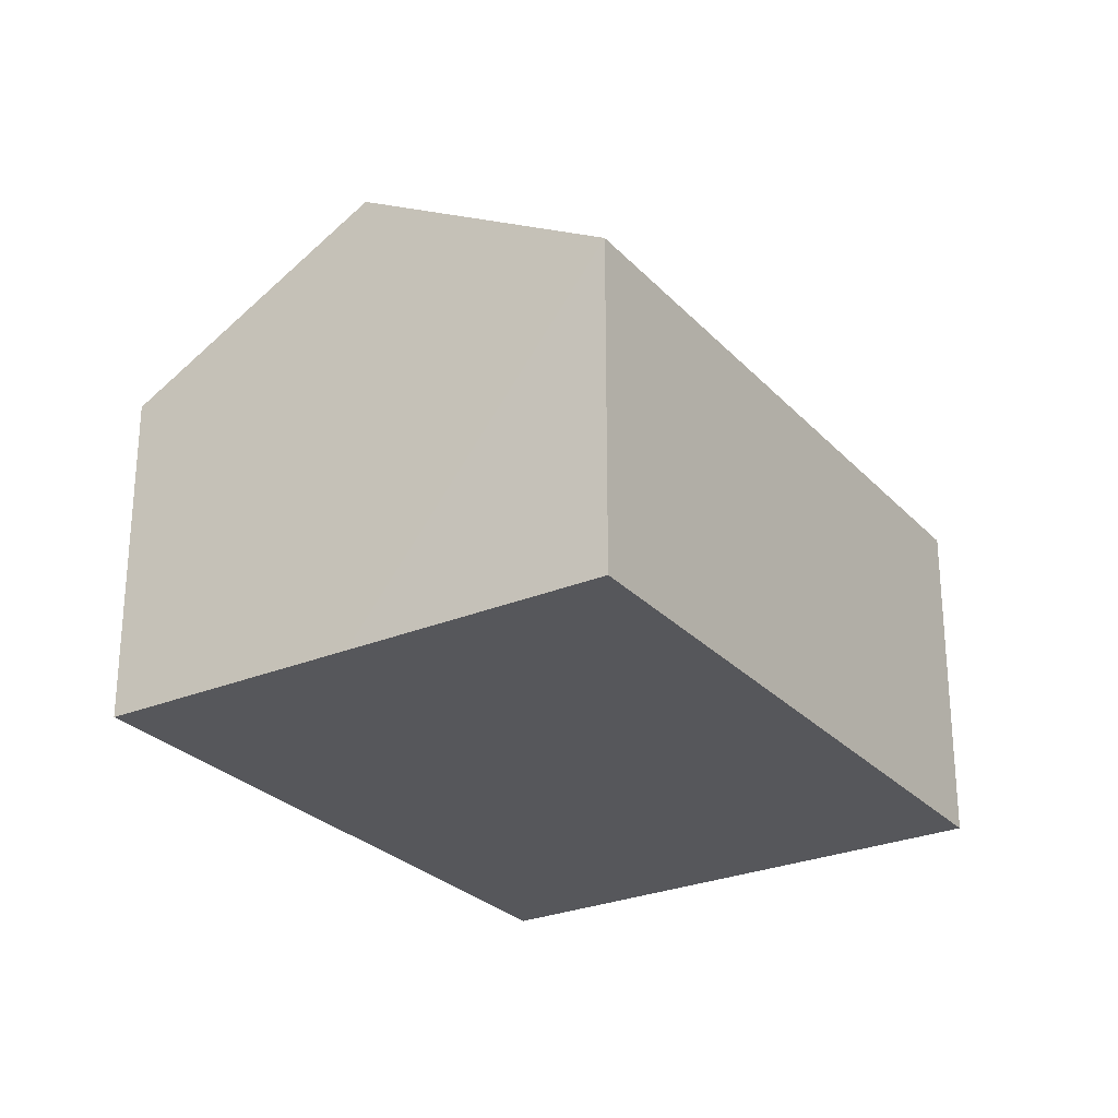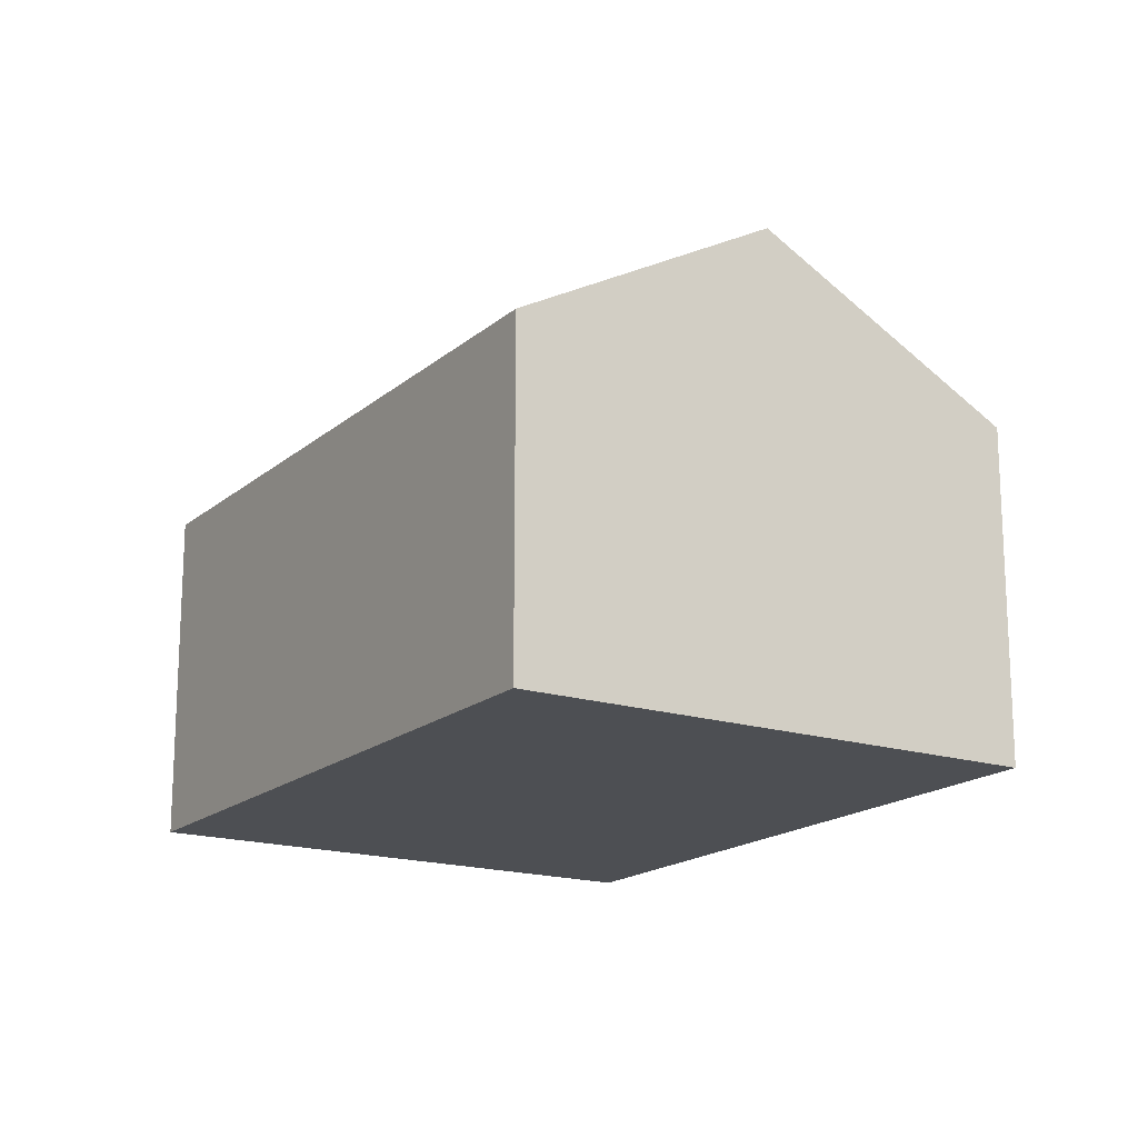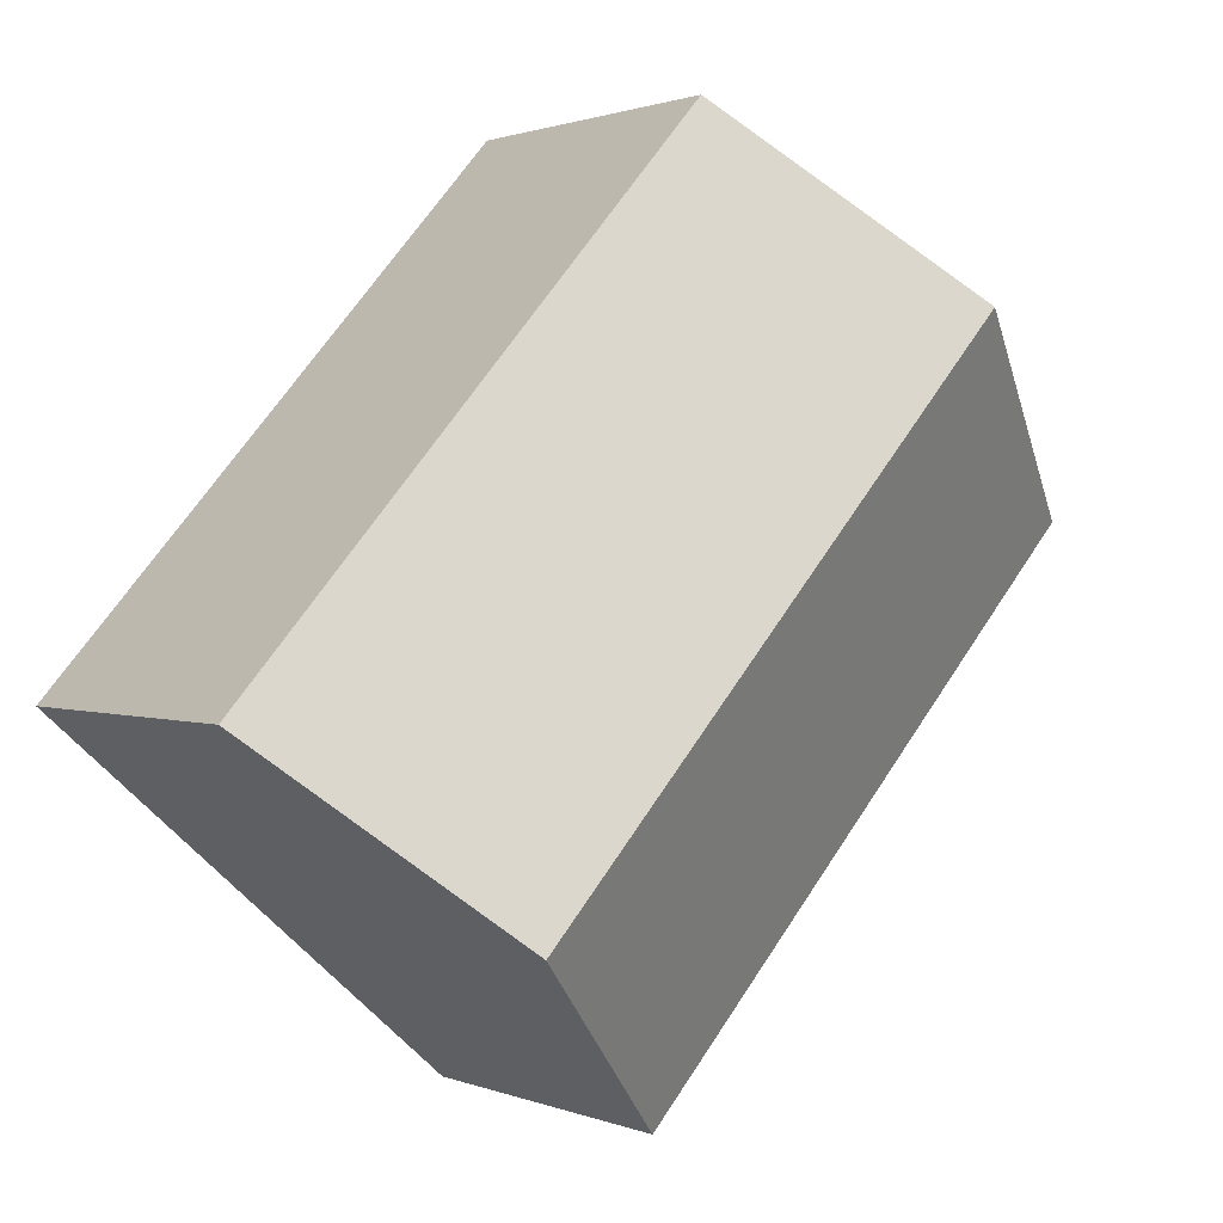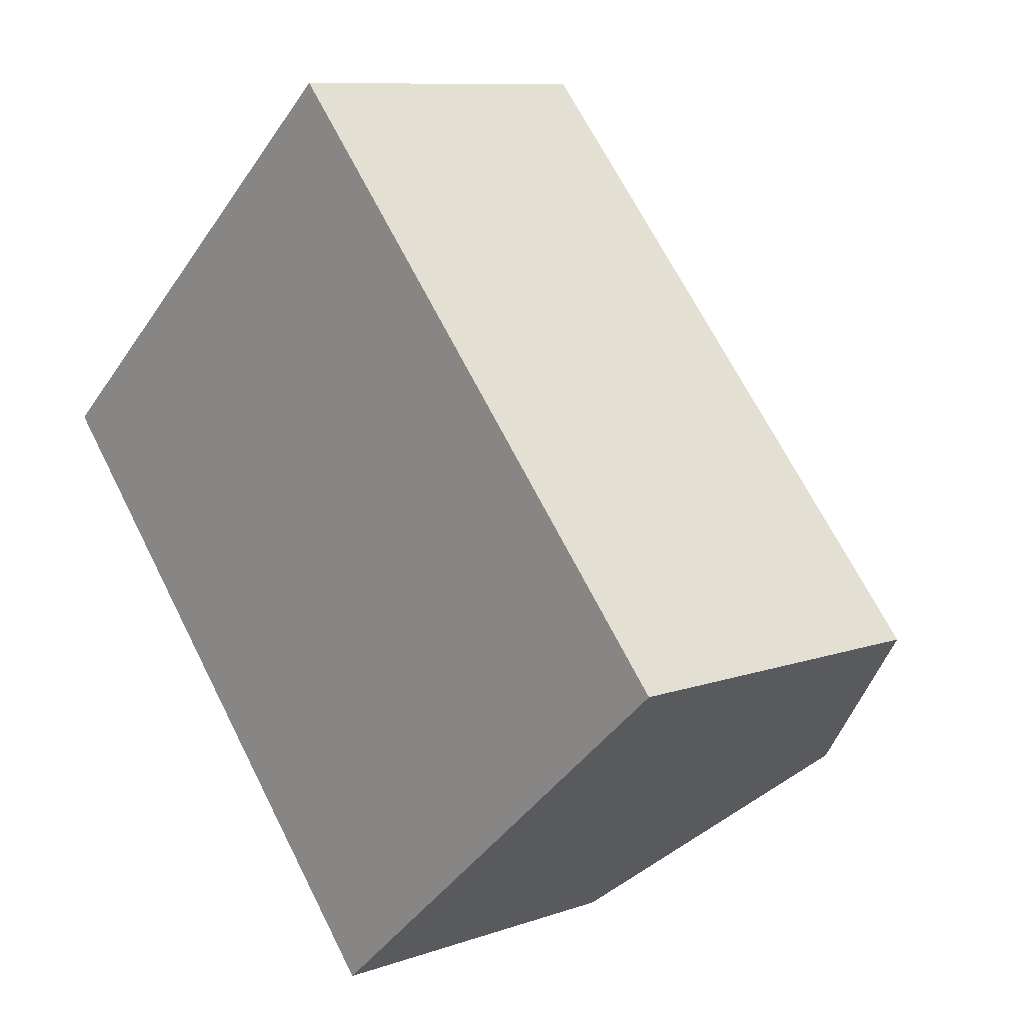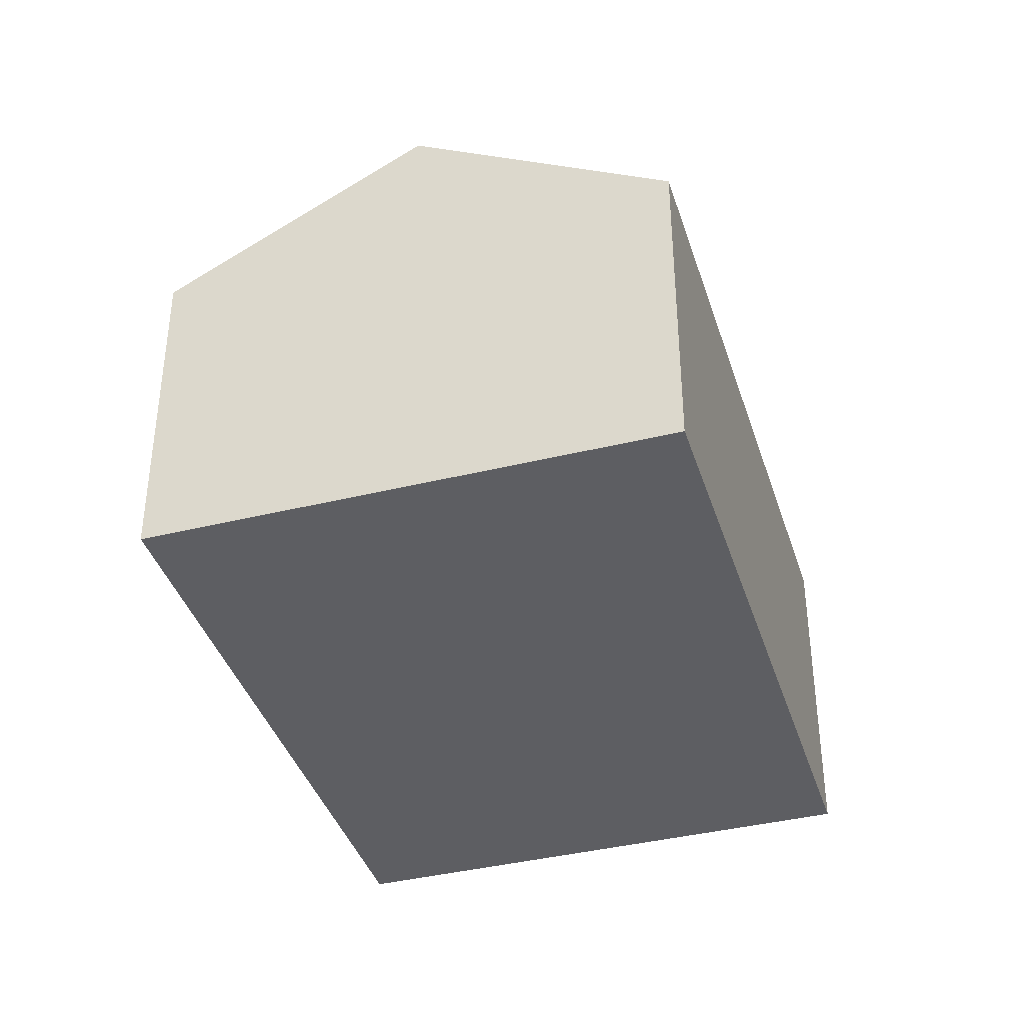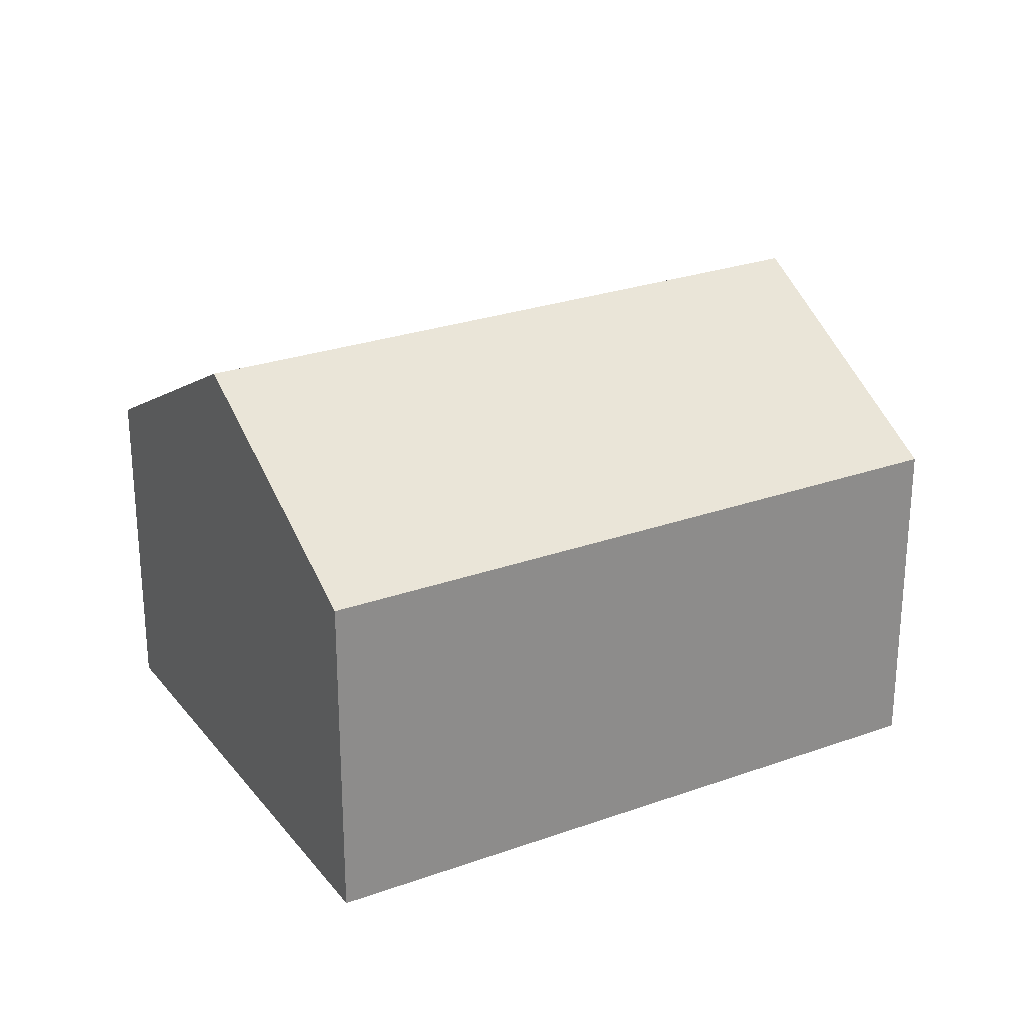
<metadata>
{"format":"obj","ext":"obj","renderer":"f3d","projection":"perspective","resolution":1024,"background":"white","views":[{"elev":-27.2,"azim":171.4,"up":"+Y"},{"elev":-17.5,"azim":-73.6,"up":"+Y"},{"elev":1.1,"azim":145.0,"up":"+Z"},{"elev":9.5,"azim":47.3,"up":"+Z"},{"elev":-39.3,"azim":155.6,"up":"+Y"},{"elev":26.3,"azim":-160.9,"up":"+Y"}]}
</metadata>
<code>
v  1.775 4.184 1.565
v  7.539 2.932 -1.393
v  5.764 4.184 -2.959
v  3.55 2.932 3.131
v  3.989 2.932 -4.524
v  0 2.932 1.795e-16
v  0 0 0
v  1.775 -9.583e-17 1.565
v  3.55 -1.917e-16 3.131
v  7.539 8.53e-17 -1.393
v  5.764 1.812e-16 -2.959
v  3.989 2.77e-16 -4.524
g defaultobject
f 1 2 3
f 2 1 4
f 5 1 3
f 1 5 6
f 7 1 6
f 1 7 4
f 4 7 8
f 4 8 9
f 9 2 4
f 2 9 10
f 10 3 2
f 3 10 5
f 5 10 11
f 5 11 12
f 12 6 5
f 6 12 7
f 8 10 9
f 10 8 7
f 10 7 12
f 10 12 11

</code>
